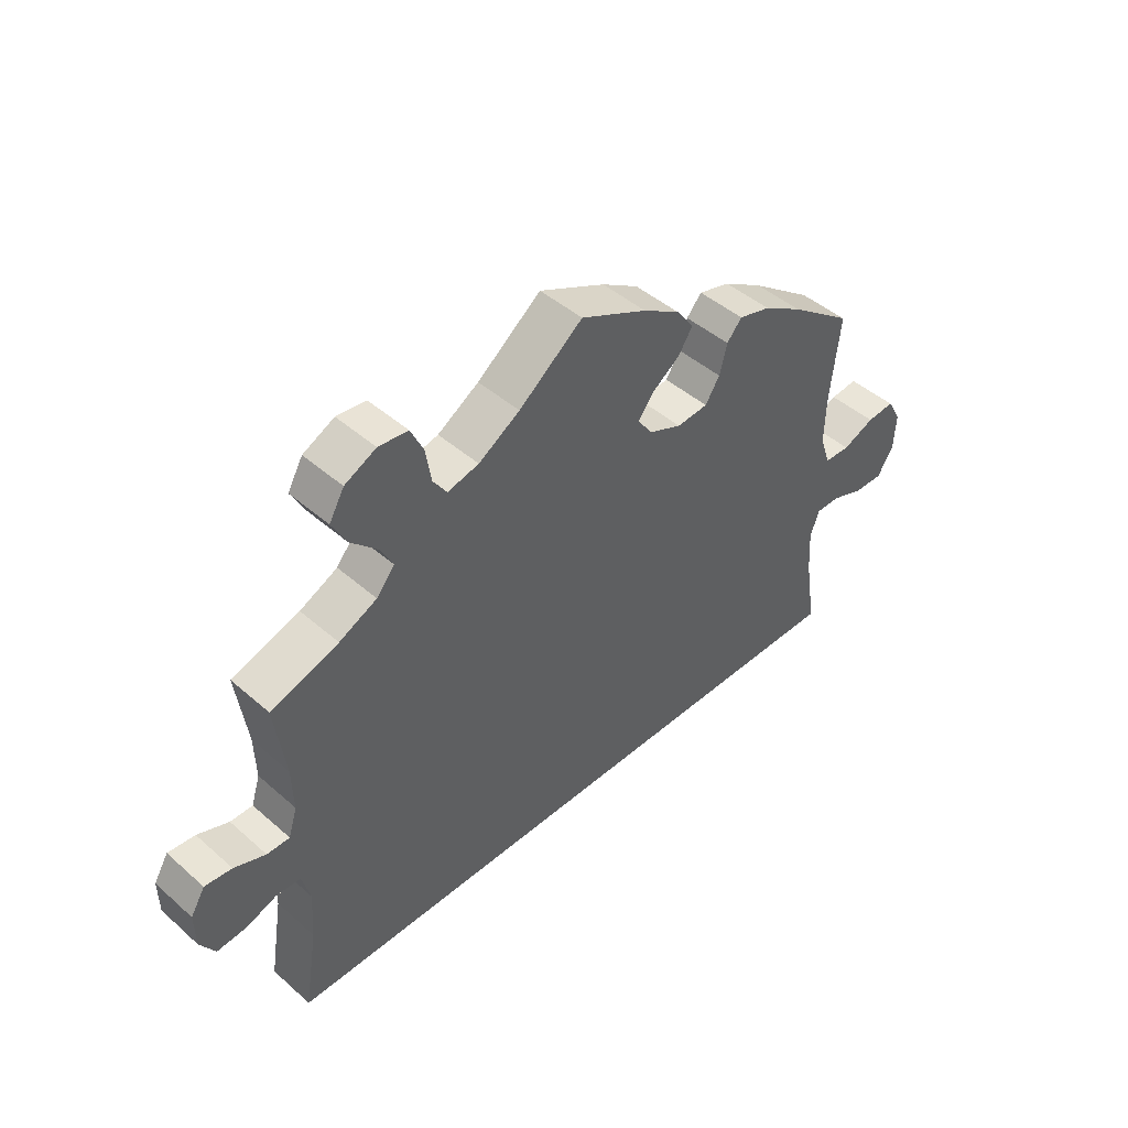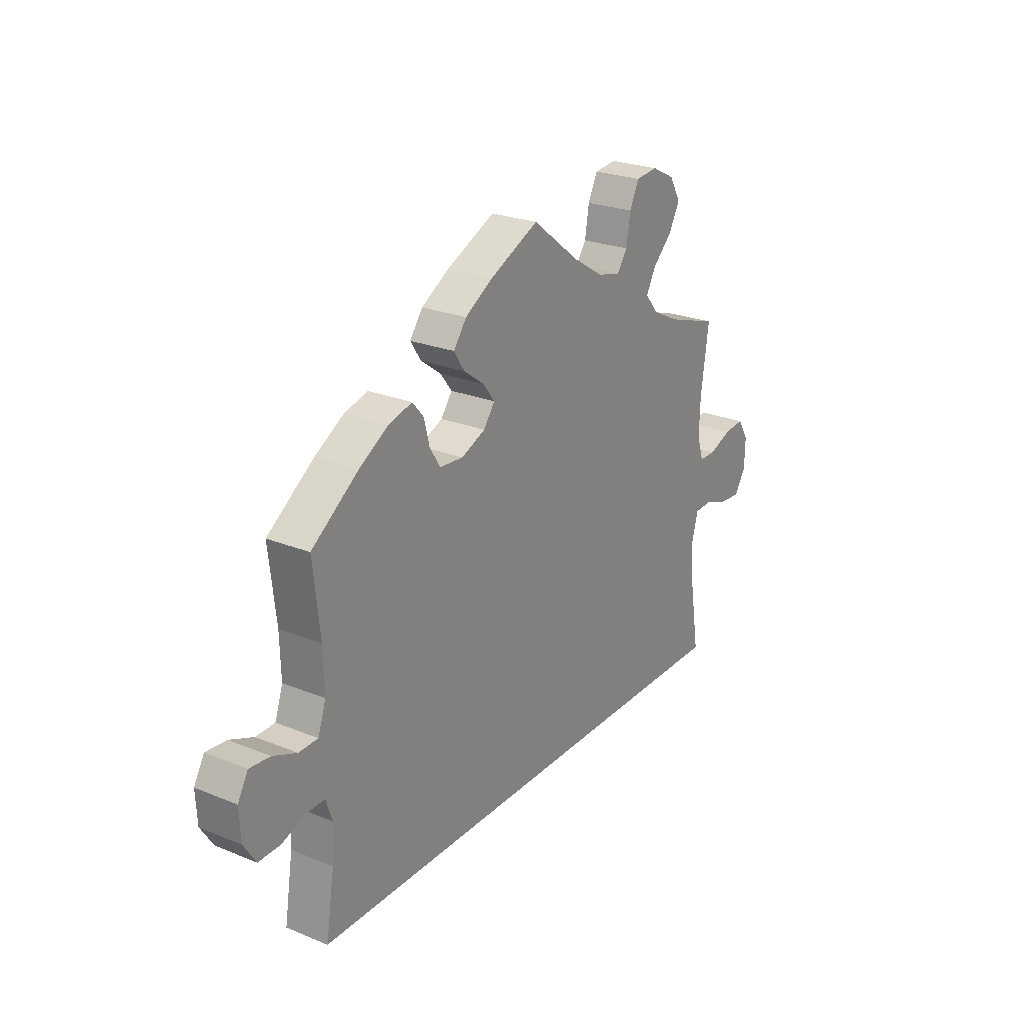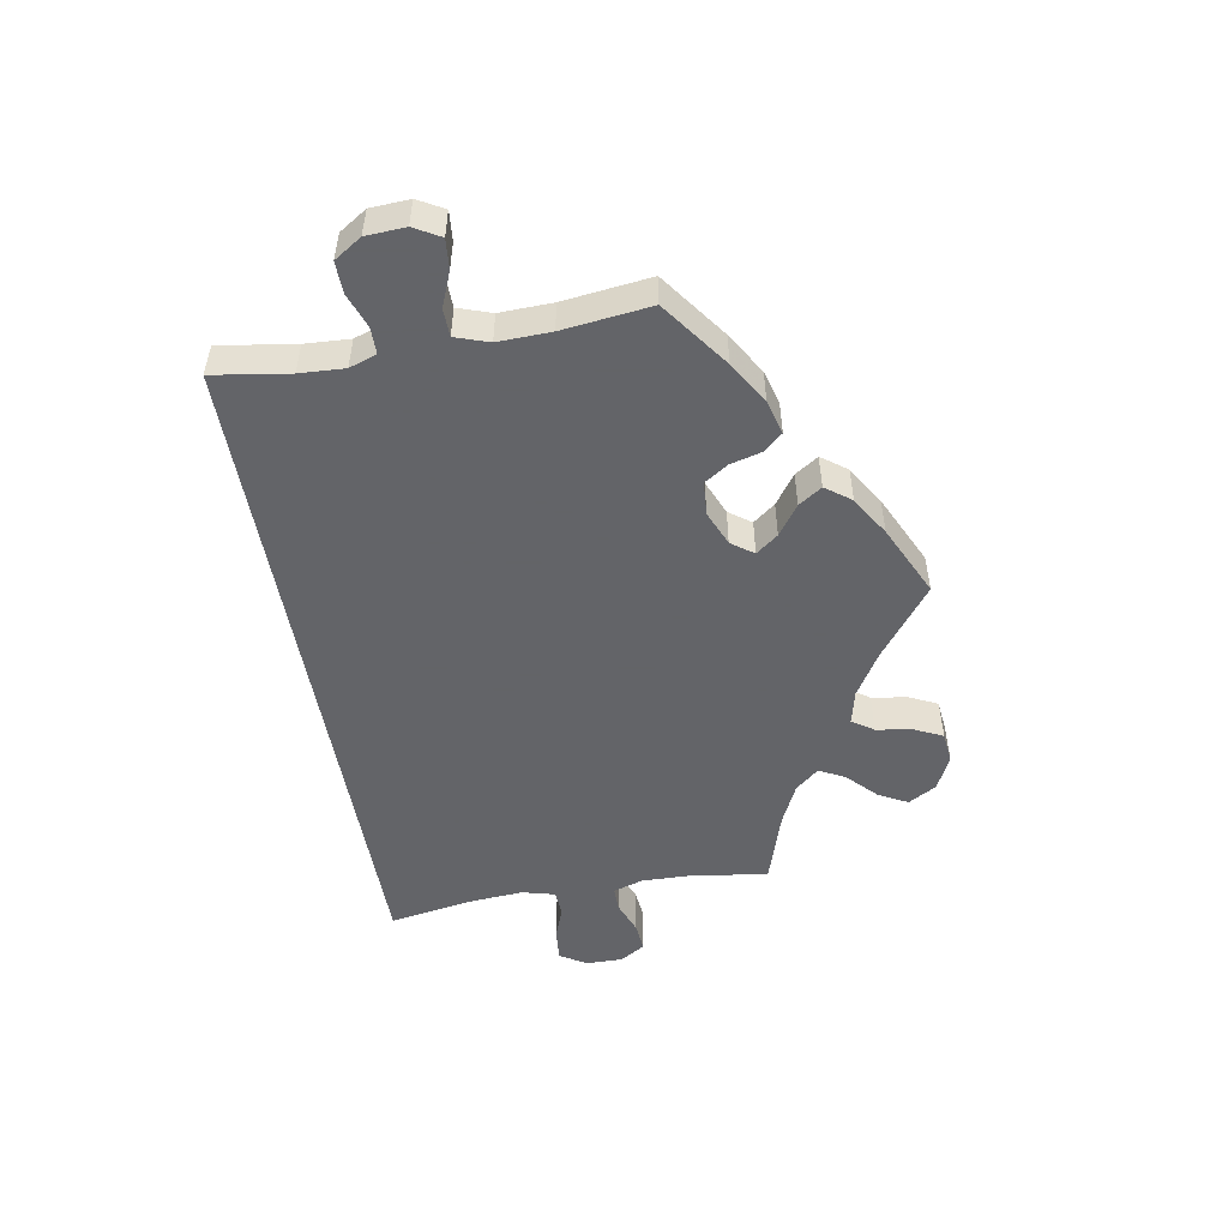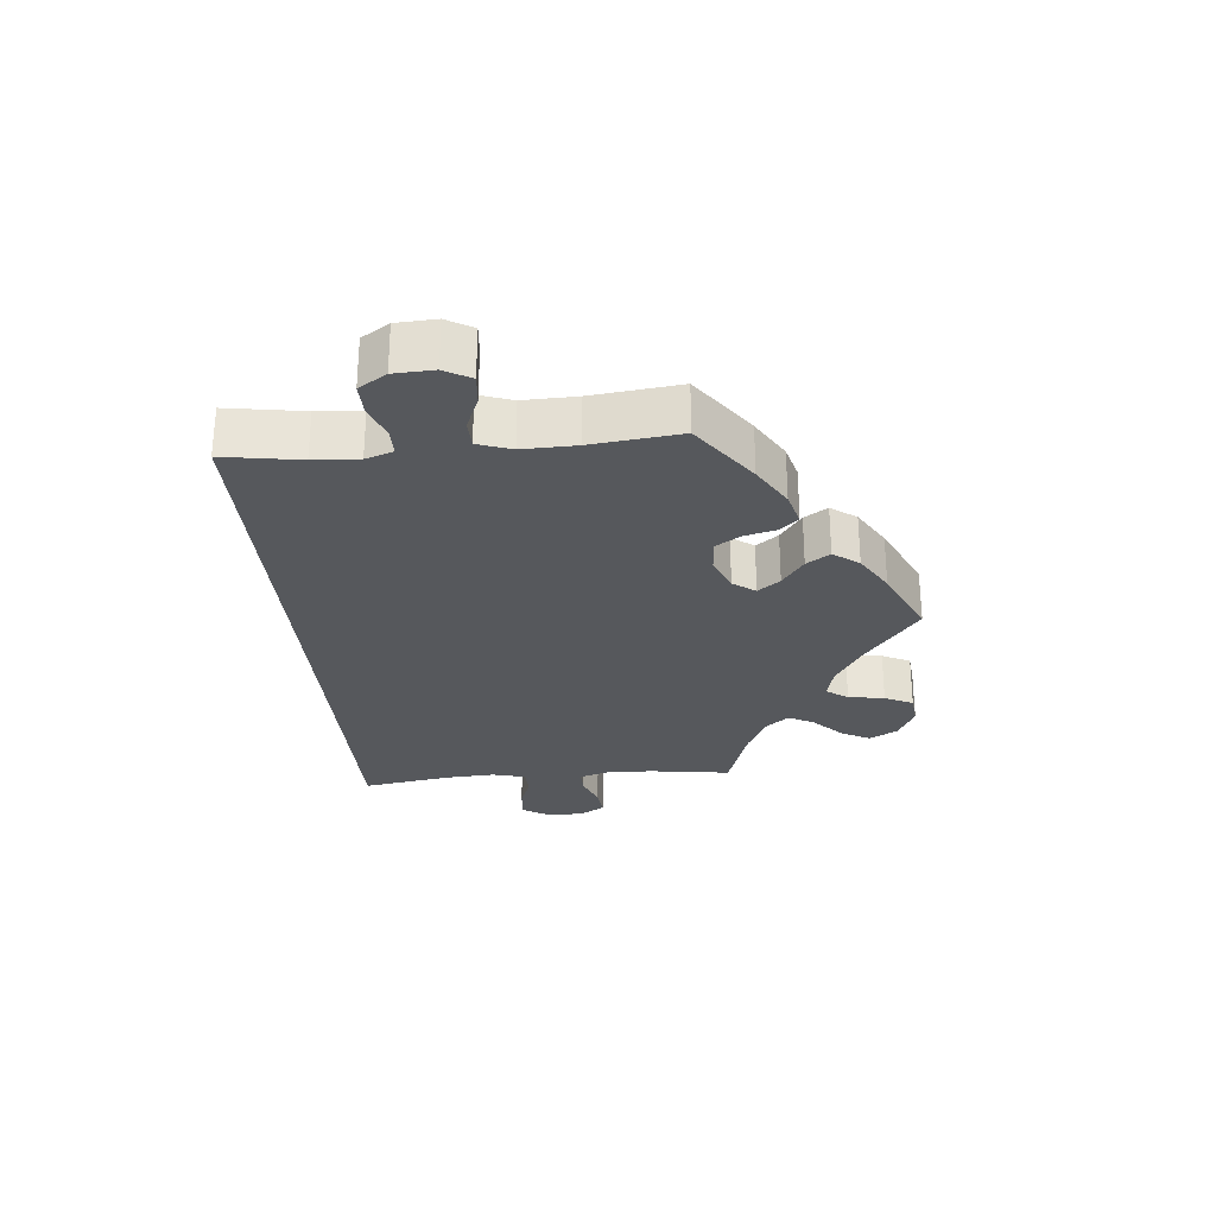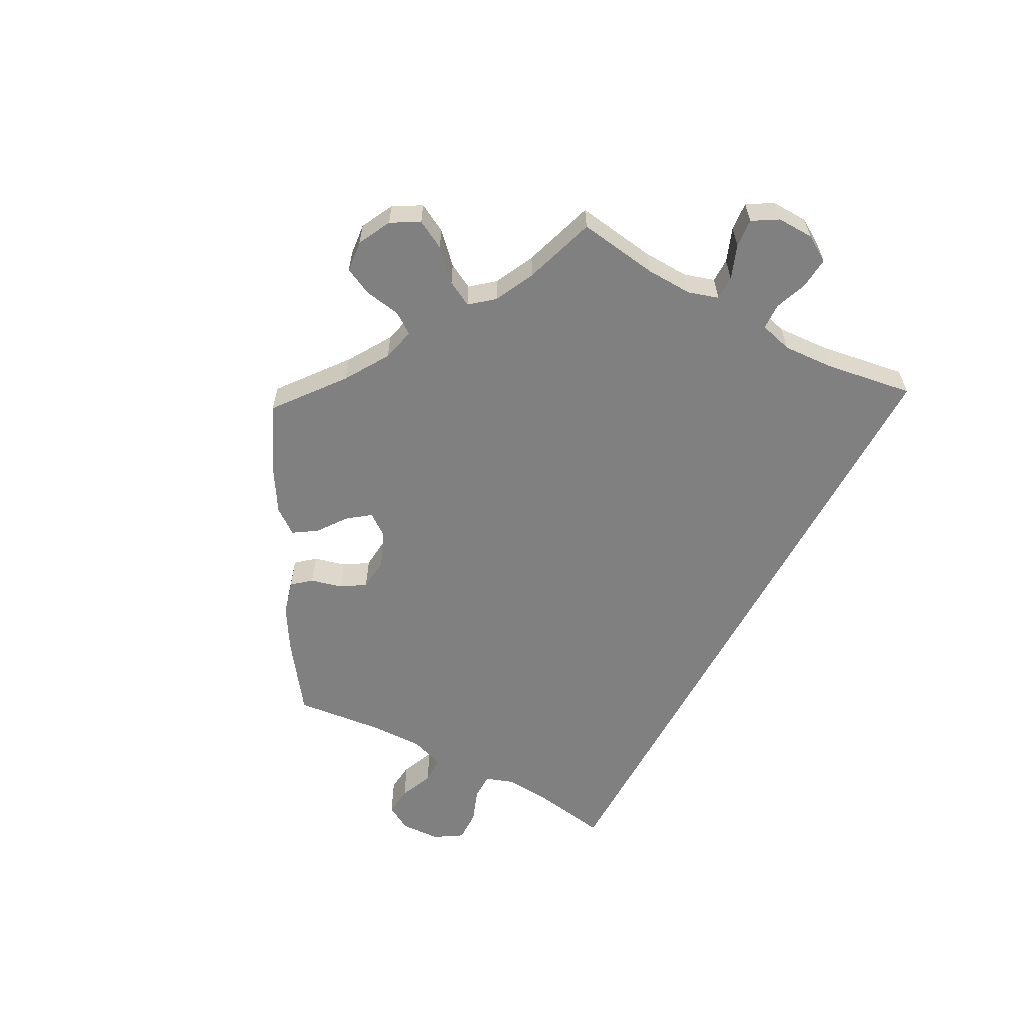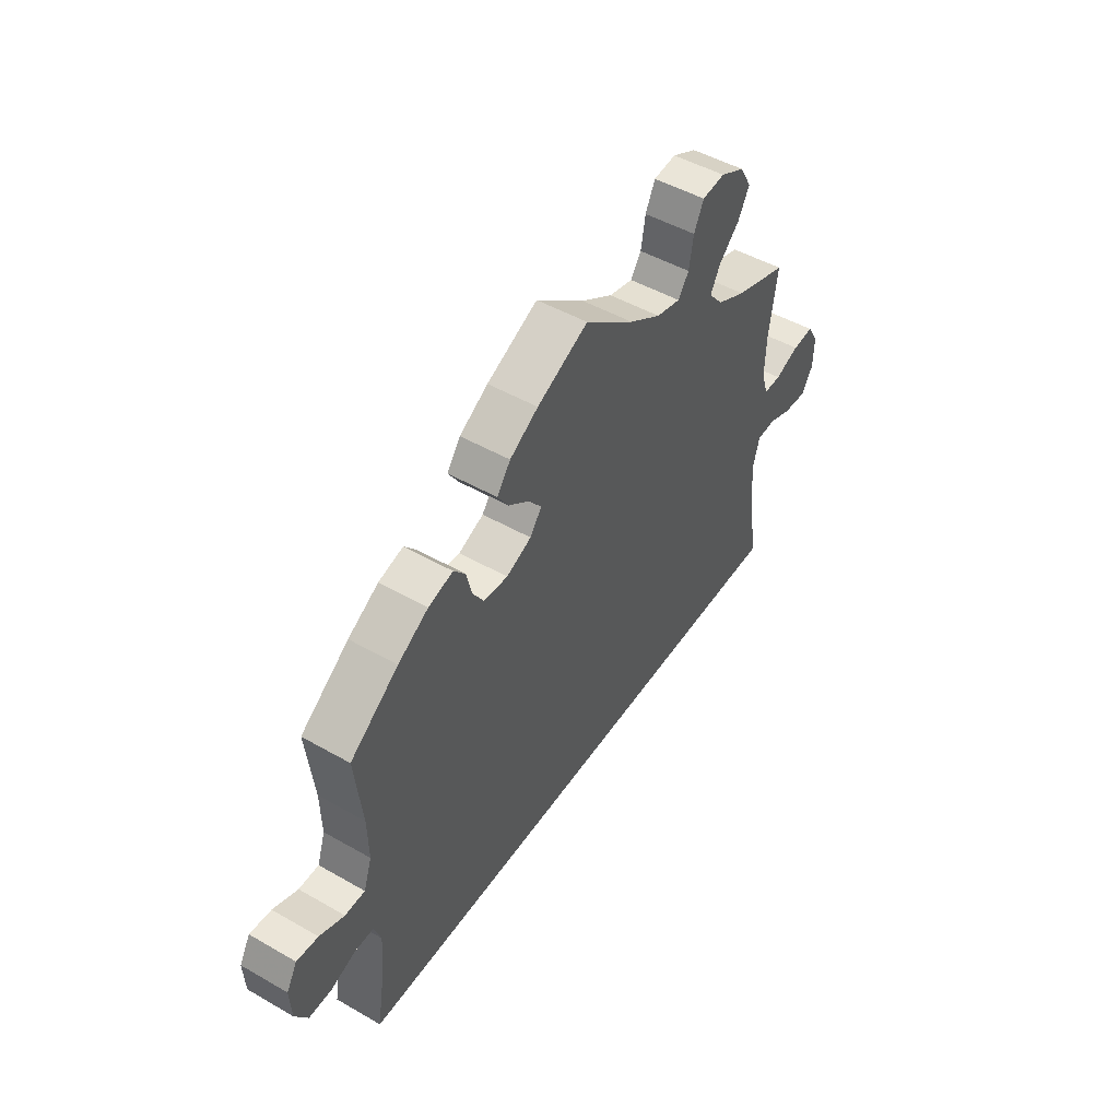
<metadata>
{"format":"obj","ext":"obj","renderer":"f3d","projection":"perspective","resolution":1024,"background":"white","views":[{"elev":45.3,"azim":135.3,"up":"+Z"},{"elev":24.6,"azim":-56.4,"up":"+Z"},{"elev":-51.3,"azim":-79.9,"up":"+Y"},{"elev":-28.0,"azim":-84.8,"up":"+Y"},{"elev":-60.0,"azim":61.7,"up":"+Y"},{"elev":48.5,"azim":-57.4,"up":"+Z"}]}
</metadata>
<code>
v -0.5 0.07 -0.289
v -0.482 0.07 -0.175
v -0.478 0.07 -0.108
v -0.492 0.07 -0.067
v -0.531 0.07 -0.067
v -0.582 0.07 -0.086
v -0.629 0.07 -0.087
v -0.655 0.07 -0.046
v -0.658 0.07 0.013
v -0.636 0.07 0.052
v -0.592 0.07 0.048
v -0.541 0.07 0.027
v -0.5 0.07 0.028
v -0.483 0.07 0.078
v -0.485 0.07 0.157
v -0.5 0.07 0.289
v -0.4 0.07 0.362
v -0.337 0.07 0.4
v -0.286 0.07 0.414
v -0.262 0.07 0.386
v -0.25 0.07 0.339
v -0.227 0.07 0.303
v -0.177 0.07 0.299
v -0.125 0.07 0.321
v -0.101 0.07 0.354
v -0.126 0.07 0.387
v -0.17 0.07 0.419
v -0.193 0.07 0.454
v -0.165 0.07 0.492
v -0.106 0.07 0.528
v 0 0.07 0.578
v 0.102 0.07 0.499
v 0.168 0.07 0.458
v 0.218 0.07 0.446
v 0.24 0.07 0.478
v 0.249 0.07 0.532
v 0.269 0.07 0.574
v 0.316 0.07 0.579
v 0.366 0.07 0.554
v 0.39 0.07 0.512
v 0.367 0.07 0.469
v 0.324 0.07 0.427
v 0.304 0.07 0.389
v 0.333 0.07 0.354
v 0.393 0.07 0.325
v 0.501 0.07 0.29
v 0.484 0.07 0.17
v 0.482 0.07 0.101
v 0.496 0.07 0.056
v 0.532 0.07 0.056
v 0.582 0.07 0.075
v 0.625 0.07 0.079
v 0.648 0.07 0.041
v 0.647 0.07 -0.014
v 0.623 0.07 -0.053
v 0.575 0.07 -0.049
v 0.527 0.07 -0.031
v 0.488 0.07 -0.033
v 0.475 0.07 -0.082
v 0.48 0.07 -0.159
v 0.501 0.07 -0.289
v -0.5 0 -0.289
v -0.482 0 -0.175
v -0.478 0 -0.108
v -0.492 0 -0.067
v -0.531 0 -0.067
v -0.582 0 -0.086
v -0.629 0 -0.087
v -0.655 0 -0.046
v -0.658 0 0.013
v -0.636 0 0.052
v -0.592 0 0.048
v -0.541 0 0.027
v -0.5 0 0.028
v -0.483 0 0.078
v -0.485 0 0.157
v -0.5 0 0.289
v -0.4 0 0.362
v -0.337 0 0.4
v -0.286 0 0.414
v -0.262 0 0.386
v -0.25 0 0.339
v -0.227 0 0.303
v -0.177 0 0.299
v -0.125 0 0.321
v -0.101 0 0.354
v -0.126 0 0.387
v -0.17 0 0.419
v -0.193 0 0.454
v -0.165 0 0.492
v -0.106 0 0.528
v 0 0 0.578
v 0.102 0 0.499
v 0.168 0 0.458
v 0.218 0 0.446
v 0.24 0 0.478
v 0.249 0 0.532
v 0.269 0 0.574
v 0.316 0 0.579
v 0.366 0 0.554
v 0.39 0 0.512
v 0.367 0 0.469
v 0.324 0 0.427
v 0.304 0 0.389
v 0.333 0 0.354
v 0.393 0 0.325
v 0.501 0 0.29
v 0.484 0 0.17
v 0.482 0 0.101
v 0.496 0 0.056
v 0.532 0 0.056
v 0.582 0 0.075
v 0.625 0 0.079
v 0.648 0 0.041
v 0.647 0 -0.014
v 0.623 0 -0.053
v 0.575 0 -0.049
v 0.527 0 -0.031
v 0.488 0 -0.033
v 0.475 0 -0.082
v 0.48 0 -0.159
v 0.501 0 -0.289
f 60 61 1 2
f 59 60 2 3
f 58 59 3 4
f 57 58 4 5
f 54 55 56 57
f 54 57 5
f 53 54 5
f 50 51 52 53
f 49 50 53 5
f 48 49 5
f 47 48 5
f 45 46 47 5
f 44 45 5 6
f 43 44 6 7
f 42 43 7
f 35 36 37 38
f 34 35 38 39
f 29 30 31 32
f 29 32 33
f 26 27 28 29
f 25 26 29 33
f 24 25 33 34
f 18 19 20 21
f 18 21 22
f 15 16 17 18
f 14 15 18 22
f 13 14 22 23
f 9 10 11 12
f 9 12 13
f 8 9 13
f 7 8 13
f 34 39 40 41
f 24 34 41 42
f 23 24 42
f 7 13 23 42
f 63 62 122 121
f 64 63 121 120
f 65 64 120 119
f 66 65 119 118
f 118 117 116 115
f 66 118 115
f 66 115 114
f 114 113 112 111
f 66 114 111 110
f 66 110 109
f 66 109 108
f 66 108 107 106
f 67 66 106 105
f 68 67 105 104
f 68 104 103
f 99 98 97 96
f 100 99 96 95
f 93 92 91 90
f 94 93 90
f 90 89 88 87
f 94 90 87 86
f 95 94 86 85
f 82 81 80 79
f 83 82 79
f 79 78 77 76
f 83 79 76 75
f 84 83 75 74
f 73 72 71 70
f 74 73 70
f 74 70 69
f 74 69 68
f 102 101 100 95
f 103 102 95 85
f 103 85 84
f 103 84 74 68
f 1 62 63 2
f 2 63 64 3
f 3 64 65 4
f 4 65 66 5
f 5 66 67 6
f 6 67 68 7
f 7 68 69 8
f 8 69 70 9
f 9 70 71 10
f 10 71 72 11
f 11 72 73 12
f 12 73 74 13
f 13 74 75 14
f 14 75 76 15
f 15 76 77 16
f 16 77 78 17
f 17 78 79 18
f 18 79 80 19
f 19 80 81 20
f 20 81 82 21
f 21 82 83 22
f 22 83 84 23
f 23 84 85 24
f 24 85 86 25
f 25 86 87 26
f 26 87 88 27
f 27 88 89 28
f 28 89 90 29
f 29 90 91 30
f 30 91 92 31
f 31 92 93 32
f 32 93 94 33
f 33 94 95 34
f 34 95 96 35
f 35 96 97 36
f 36 97 98 37
f 37 98 99 38
f 38 99 100 39
f 39 100 101 40
f 40 101 102 41
f 41 102 103 42
f 42 103 104 43
f 43 104 105 44
f 44 105 106 45
f 45 106 107 46
f 46 107 108 47
f 47 108 109 48
f 48 109 110 49
f 49 110 111 50
f 50 111 112 51
f 51 112 113 52
f 52 113 114 53
f 53 114 115 54
f 54 115 116 55
f 55 116 117 56
f 56 117 118 57
f 57 118 119 58
f 58 119 120 59
f 59 120 121 60
f 60 121 122 61
f 61 122 62 1

</code>
